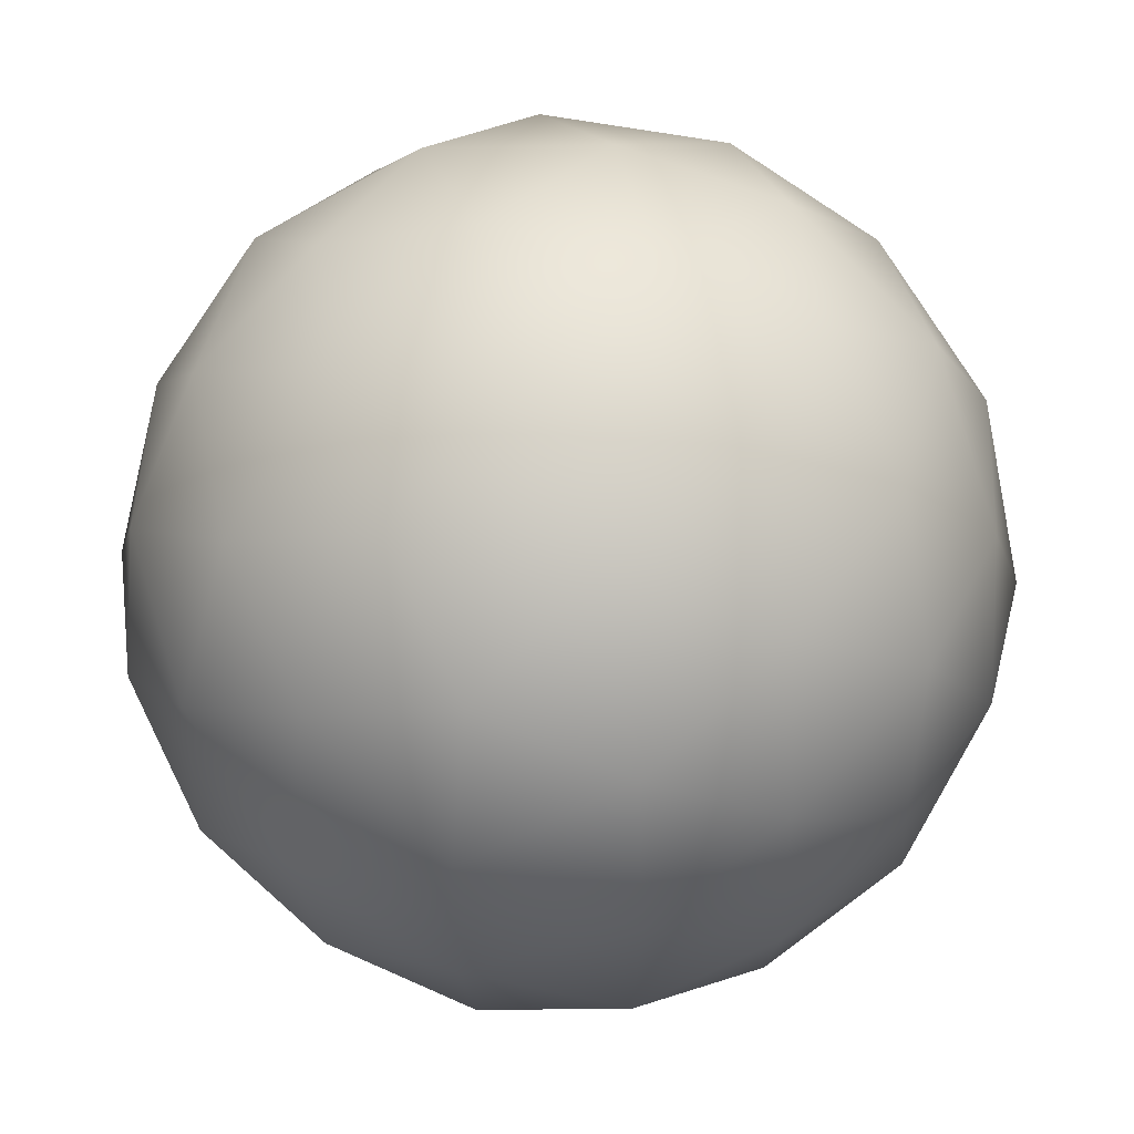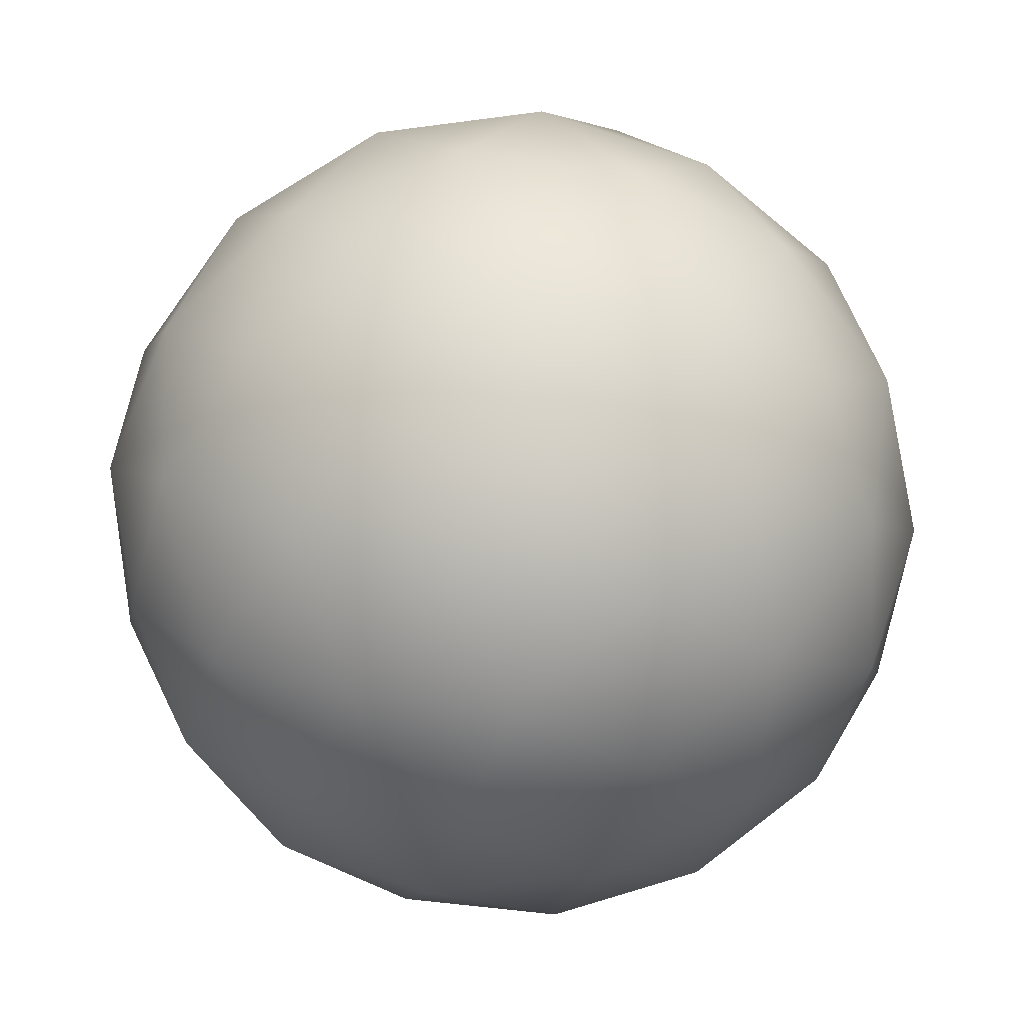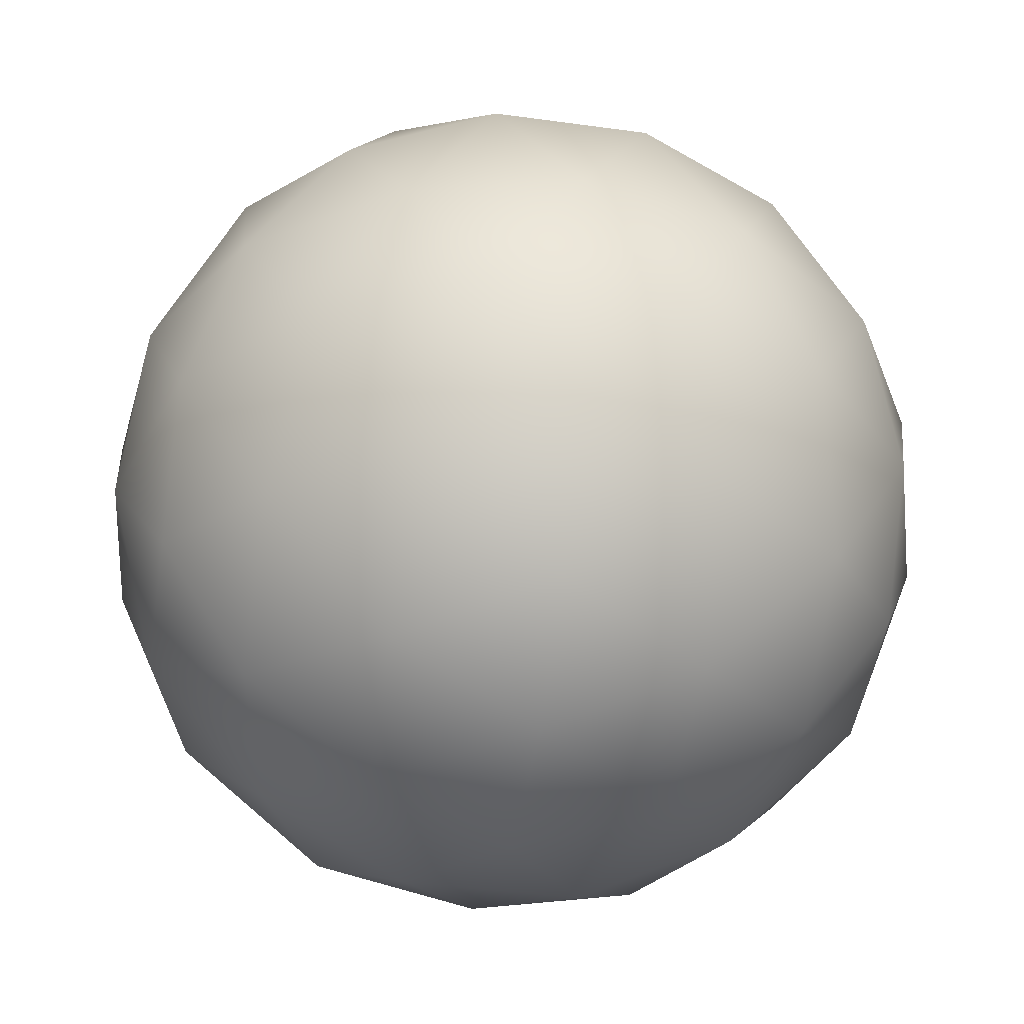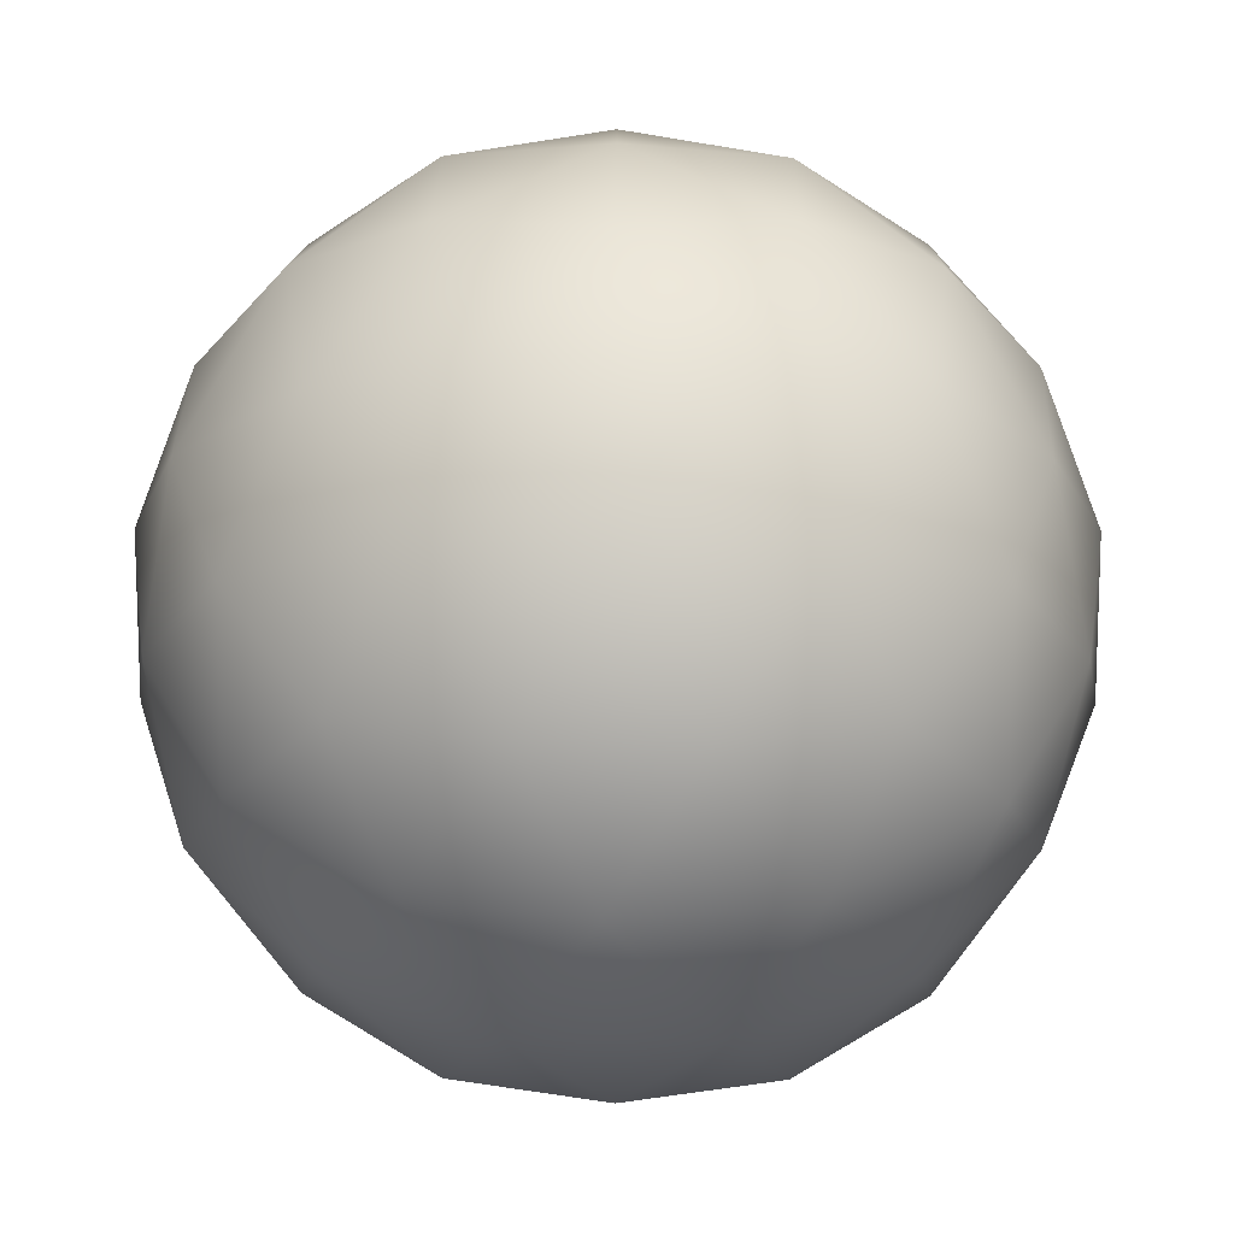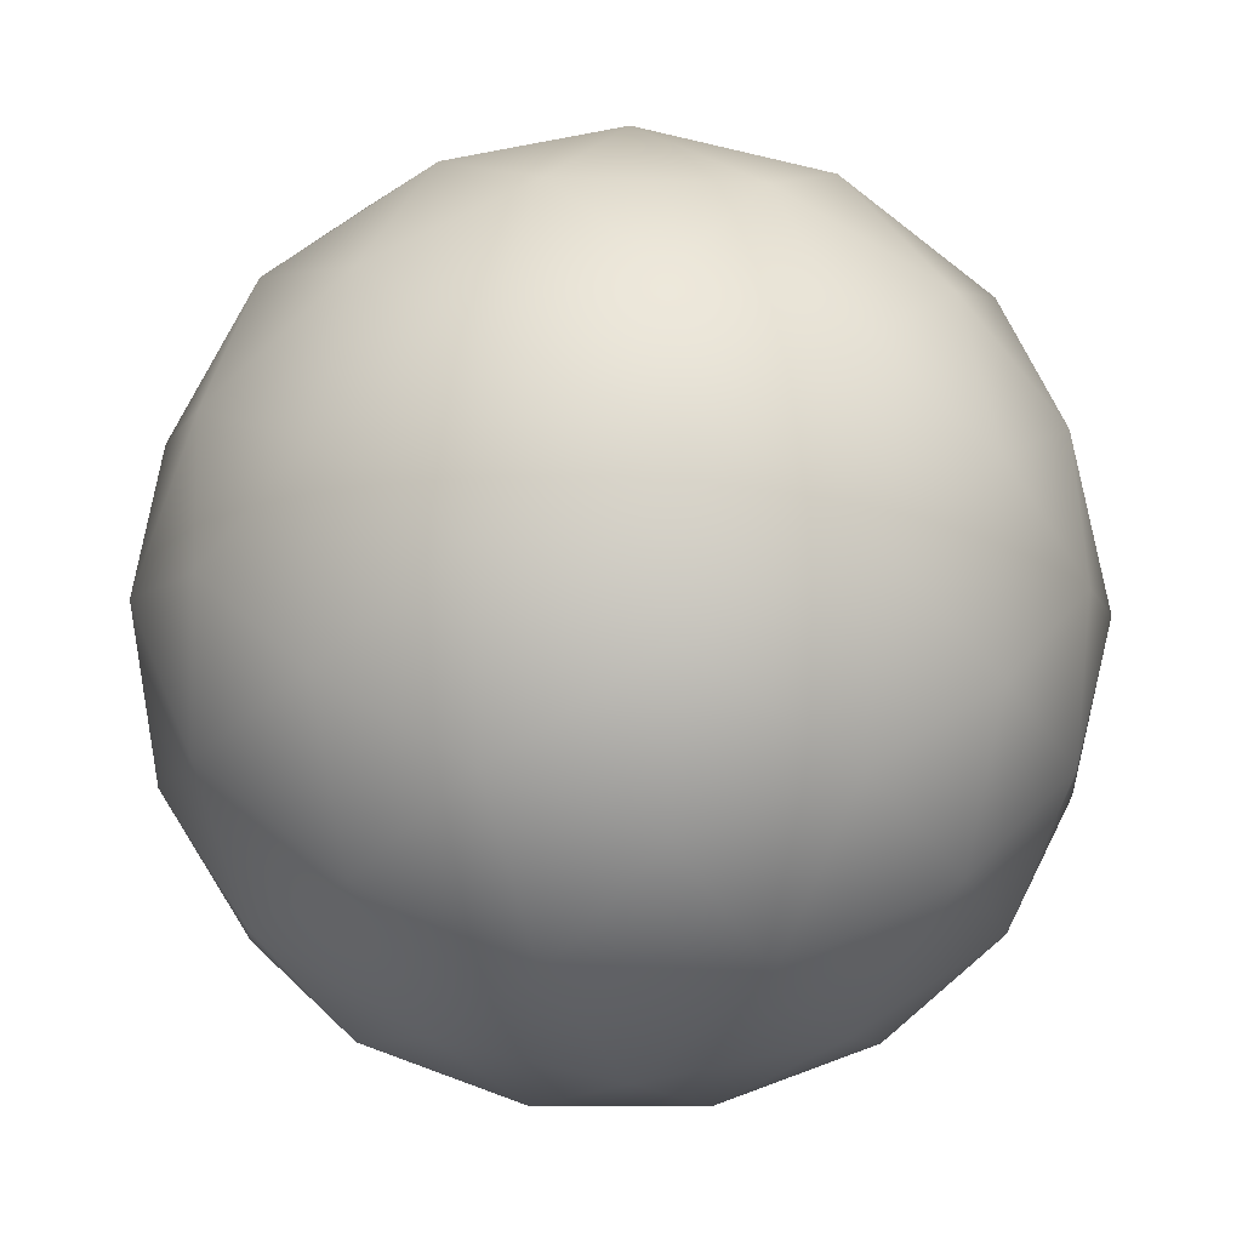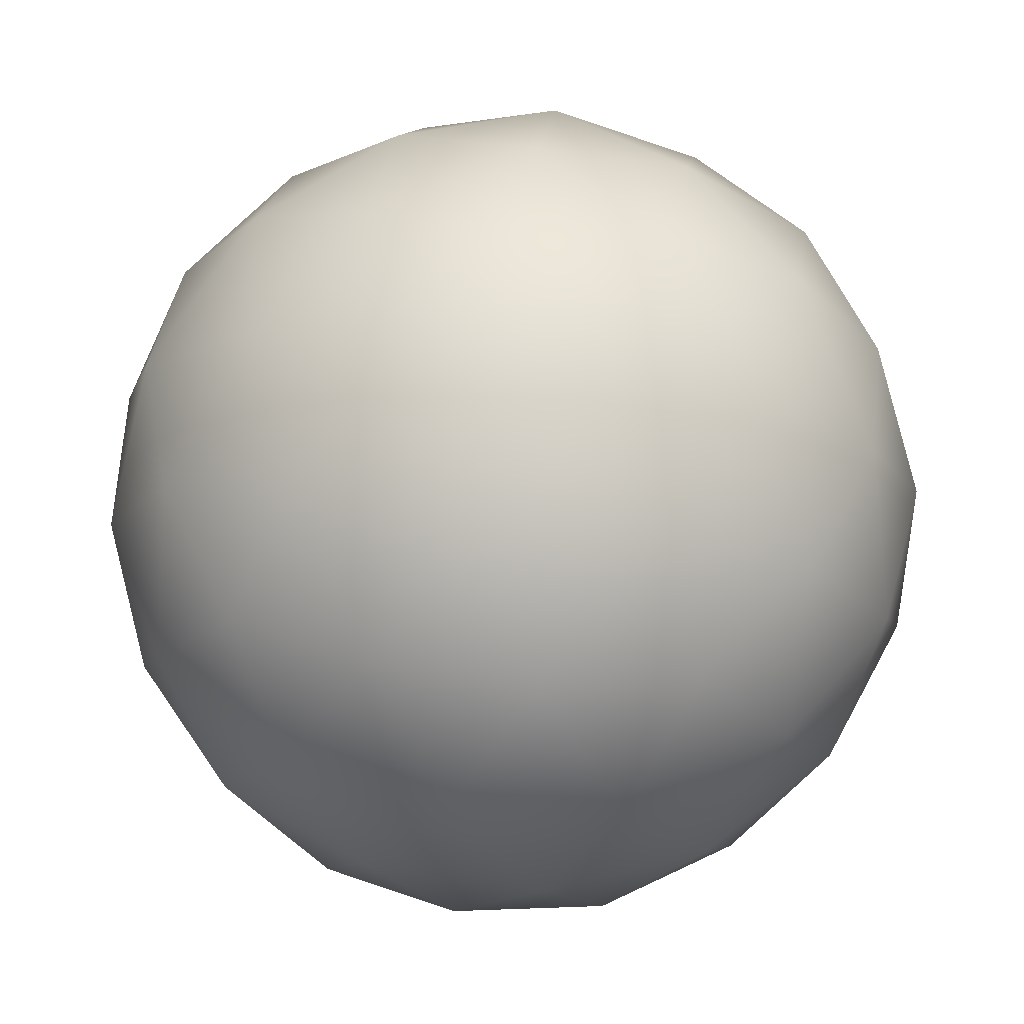
<metadata>
{"format":"obj","ext":"obj","renderer":"f3d","projection":"perspective","resolution":1024,"background":"white","views":[{"elev":48.1,"azim":-45.1,"up":"+Y"},{"elev":-65.0,"azim":-142.6,"up":"+Z"},{"elev":-40.2,"azim":-99.7,"up":"+Z"},{"elev":12.8,"azim":-147.6,"up":"+Y"},{"elev":-8.5,"azim":-64.3,"up":"+Y"},{"elev":53.1,"azim":134.6,"up":"+Z"}]}
</metadata>
<code>
v  0 0 0.71
v  0.26 0 0.66
v  0.08 0.24 0.66
v  0.48 0 0.53
v  0.34 0.25 0.57
v  0.15 0.46 0.53
v  0.64 0 0.32
v  0.56 0.24 0.37
v  0.41 0.46 0.37
v  0.2 0.61 0.32
v  -0.21 0.15 0.66
v  -0.13 0.4 0.57
v  -0.39 0.28 0.53
v  -0.06 0.61 0.37
v  -0.31 0.53 0.37
v  -0.52 0.37 0.32
v  -0.21 -0.15 0.66
v  -0.42 -0 0.57
v  -0.39 -0.28 0.53
v  -0.6 0.13 0.37
v  -0.6 -0.13 0.37
v  -0.52 -0.37 0.32
v  0.08 -0.24 0.66
v  -0.13 -0.4 0.57
v  0.15 -0.46 0.53
v  -0.31 -0.53 0.37
v  -0.06 -0.61 0.37
v  0.2 -0.61 0.32
v  0.34 -0.25 0.57
v  0.41 -0.46 0.37
v  0.56 -0.24 0.37
v  0.69 -0.15 0.11
v  0.69 0.15 0.11
v  0.64 -0.28 -0.11
v  0.7 0 -0.12
v  0.64 0.28 -0.11
v  0.52 -0.37 -0.32
v  0.6 -0.13 -0.37
v  0.6 0.13 -0.37
v  0.52 0.37 -0.32
v  0.36 0.61 0.11
v  0.07 0.7 0.11
v  0.47 0.53 -0.11
v  0.22 0.67 -0.12
v  -0.07 0.7 -0.11
v  0.31 0.53 -0.37
v  0.06 0.61 -0.37
v  -0.2 0.61 -0.32
v  -0.47 0.53 0.11
v  -0.64 0.28 0.11
v  -0.36 0.61 -0.11
v  -0.57 0.41 -0.12
v  -0.69 0.15 -0.11
v  -0.41 0.46 -0.37
v  -0.56 0.24 -0.37
v  -0.64 -0 -0.32
v  -0.64 -0.28 0.11
v  -0.47 -0.53 0.11
v  -0.69 -0.15 -0.11
v  -0.57 -0.41 -0.12
v  -0.36 -0.61 -0.11
v  -0.56 -0.24 -0.37
v  -0.41 -0.46 -0.37
v  -0.2 -0.61 -0.32
v  0.07 -0.7 0.11
v  0.36 -0.61 0.11
v  -0.07 -0.7 -0.11
v  0.22 -0.67 -0.12
v  0.47 -0.53 -0.11
v  0.06 -0.61 -0.37
v  0.31 -0.53 -0.37
v  0.57 0.41 0.12
v  -0.22 0.67 0.12
v  -0.7 -0 0.12
v  -0.22 -0.67 0.12
v  0.57 -0.41 0.12
v  0 0 -0.71
v  -0.08 0.24 -0.66
v  0.21 0.15 -0.66
v  -0.15 0.46 -0.53
v  0.13 0.4 -0.57
v  0.39 0.28 -0.53
v  -0.26 -0 -0.66
v  -0.48 -0 -0.53
v  -0.34 0.25 -0.57
v  -0.08 -0.24 -0.66
v  -0.15 -0.46 -0.53
v  -0.34 -0.25 -0.57
v  0.21 -0.15 -0.66
v  0.39 -0.28 -0.53
v  0.13 -0.4 -0.57
v  0.42 0 -0.57
g GeoSphere001
f 1 2 3
f 2 4 5
f 2 5 3
f 3 5 6
f 4 7 8
f 4 8 5
f 5 8 9
f 5 9 6
f 6 9 10
f 1 3 11
f 3 6 12
f 3 12 11
f 11 12 13
f 6 10 14
f 6 14 12
f 12 14 15
f 12 15 13
f 13 15 16
f 1 11 17
f 11 13 18
f 11 18 17
f 17 18 19
f 13 16 20
f 13 20 18
f 18 20 21
f 18 21 19
f 19 21 22
f 1 17 23
f 17 19 24
f 17 24 23
f 23 24 25
f 19 22 26
f 19 26 24
f 24 26 27
f 24 27 25
f 25 27 28
f 1 23 2
f 23 25 29
f 23 29 2
f 2 29 4
f 25 28 30
f 25 30 29
f 29 30 31
f 29 31 4
f 4 31 7
f 7 32 33
f 32 34 35
f 32 35 33
f 33 35 36
f 34 37 38
f 34 38 35
f 35 38 39
f 35 39 36
f 36 39 40
f 10 41 42
f 41 43 44
f 41 44 42
f 42 44 45
f 43 40 46
f 43 46 44
f 44 46 47
f 44 47 45
f 45 47 48
f 16 49 50
f 49 51 52
f 49 52 50
f 50 52 53
f 51 48 54
f 51 54 52
f 52 54 55
f 52 55 53
f 53 55 56
f 22 57 58
f 57 59 60
f 57 60 58
f 58 60 61
f 59 56 62
f 59 62 60
f 60 62 63
f 60 63 61
f 61 63 64
f 28 65 66
f 65 67 68
f 65 68 66
f 66 68 69
f 67 64 70
f 67 70 68
f 68 70 71
f 68 71 69
f 69 71 37
f 40 43 36
f 43 41 72
f 43 72 36
f 36 72 33
f 41 10 9
f 41 9 72
f 72 9 8
f 72 8 33
f 33 8 7
f 48 51 45
f 51 49 73
f 51 73 45
f 45 73 42
f 49 16 15
f 49 15 73
f 73 15 14
f 73 14 42
f 42 14 10
f 56 59 53
f 59 57 74
f 59 74 53
f 53 74 50
f 57 22 21
f 57 21 74
f 74 21 20
f 74 20 50
f 50 20 16
f 64 67 61
f 67 65 75
f 67 75 61
f 61 75 58
f 65 28 27
f 65 27 75
f 75 27 26
f 75 26 58
f 58 26 22
f 37 34 69
f 34 32 76
f 34 76 69
f 69 76 66
f 32 7 31
f 32 31 76
f 76 31 30
f 76 30 66
f 66 30 28
f 77 78 79
f 78 80 81
f 78 81 79
f 79 81 82
f 80 48 47
f 80 47 81
f 81 47 46
f 81 46 82
f 82 46 40
f 77 83 78
f 83 84 85
f 83 85 78
f 78 85 80
f 84 56 55
f 84 55 85
f 85 55 54
f 85 54 80
f 80 54 48
f 77 86 83
f 86 87 88
f 86 88 83
f 83 88 84
f 87 64 63
f 87 63 88
f 88 63 62
f 88 62 84
f 84 62 56
f 77 89 86
f 89 90 91
f 89 91 86
f 86 91 87
f 90 37 71
f 90 71 91
f 91 71 70
f 91 70 87
f 87 70 64
f 77 79 89
f 79 82 92
f 79 92 89
f 89 92 90
f 82 40 39
f 82 39 92
f 92 39 38
f 92 38 90
f 90 38 37

</code>
